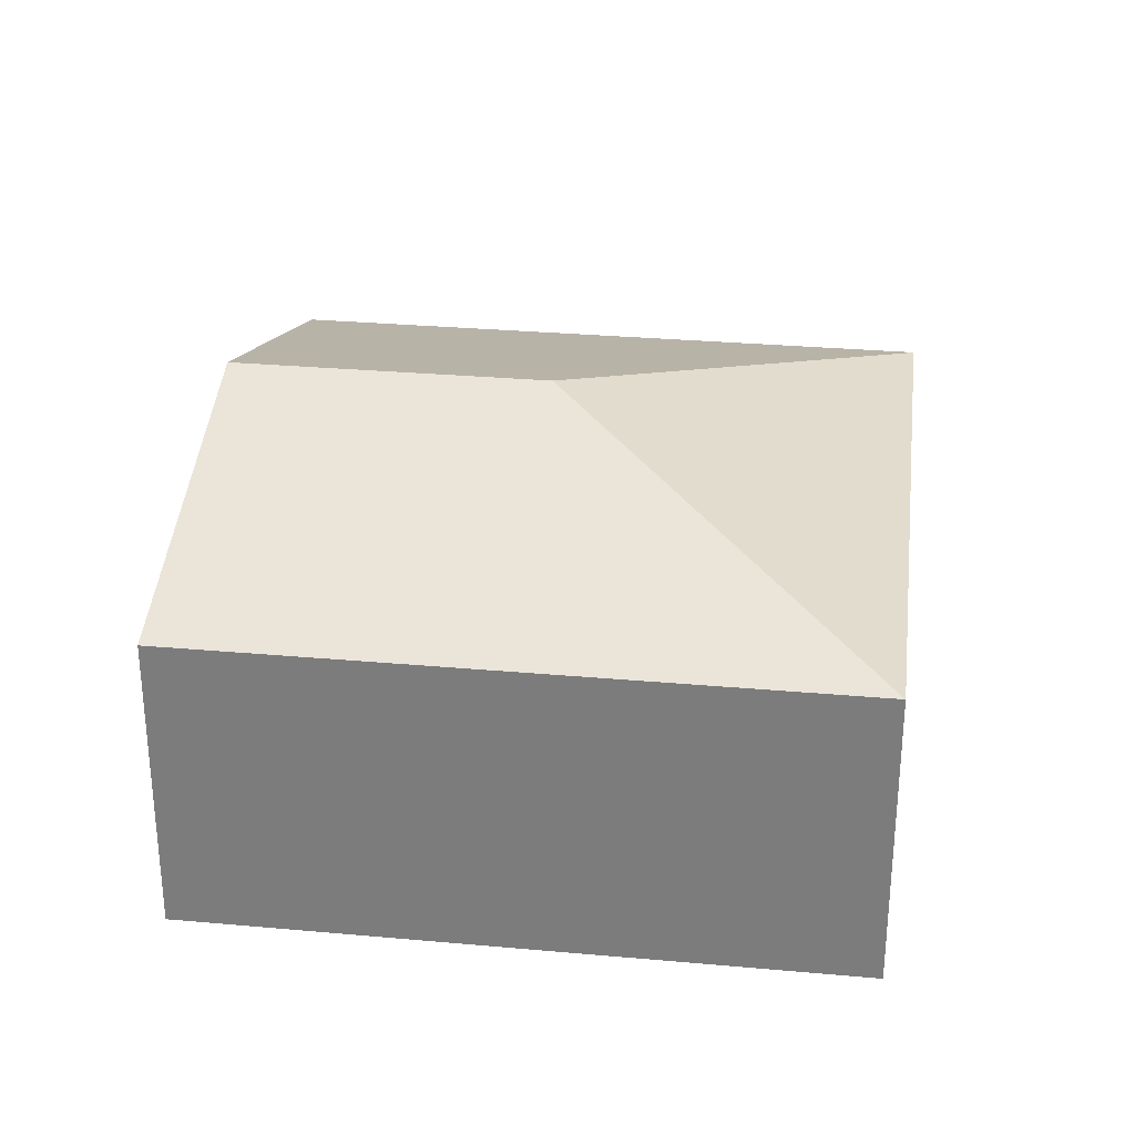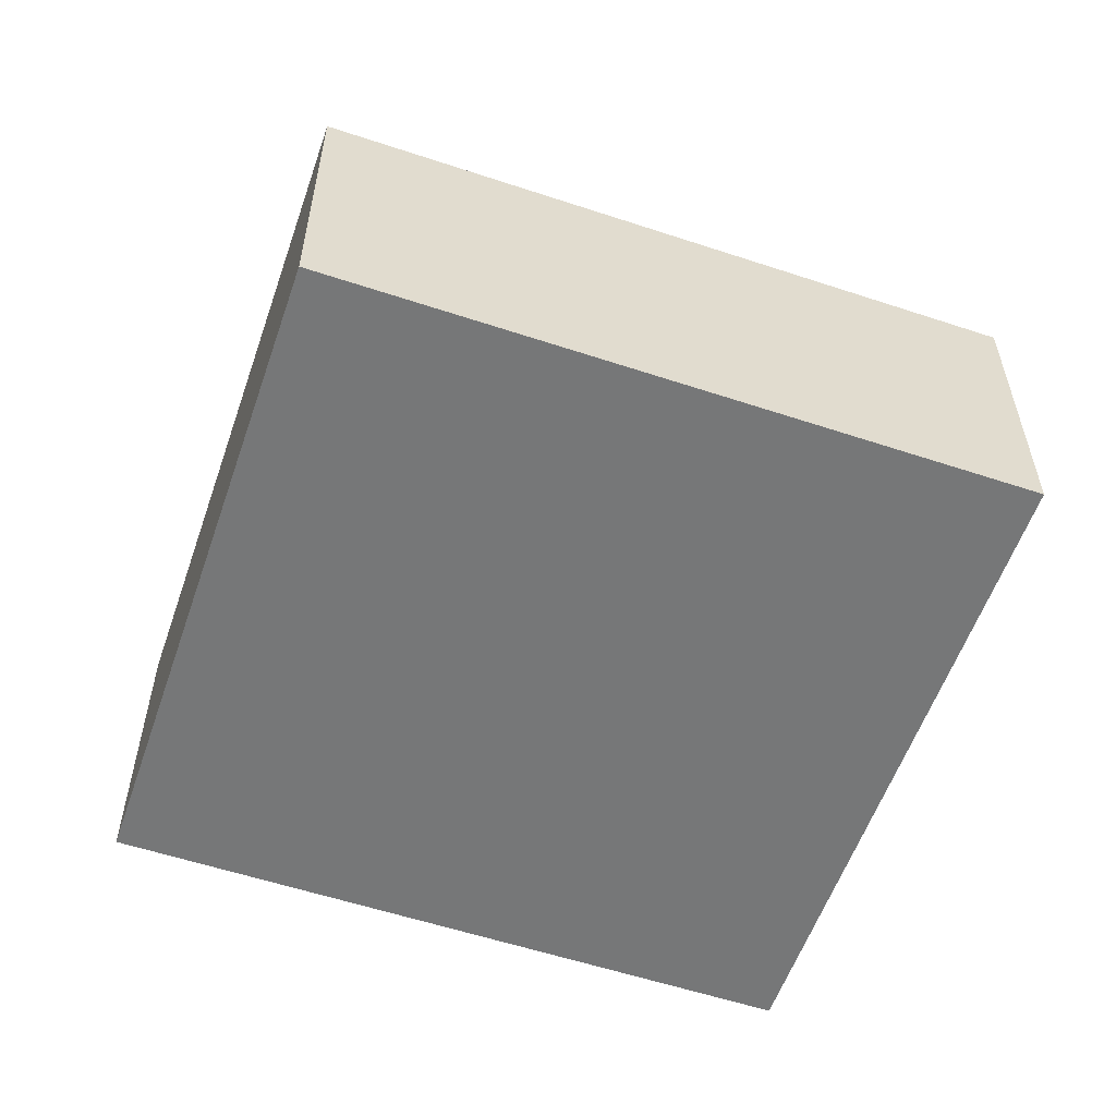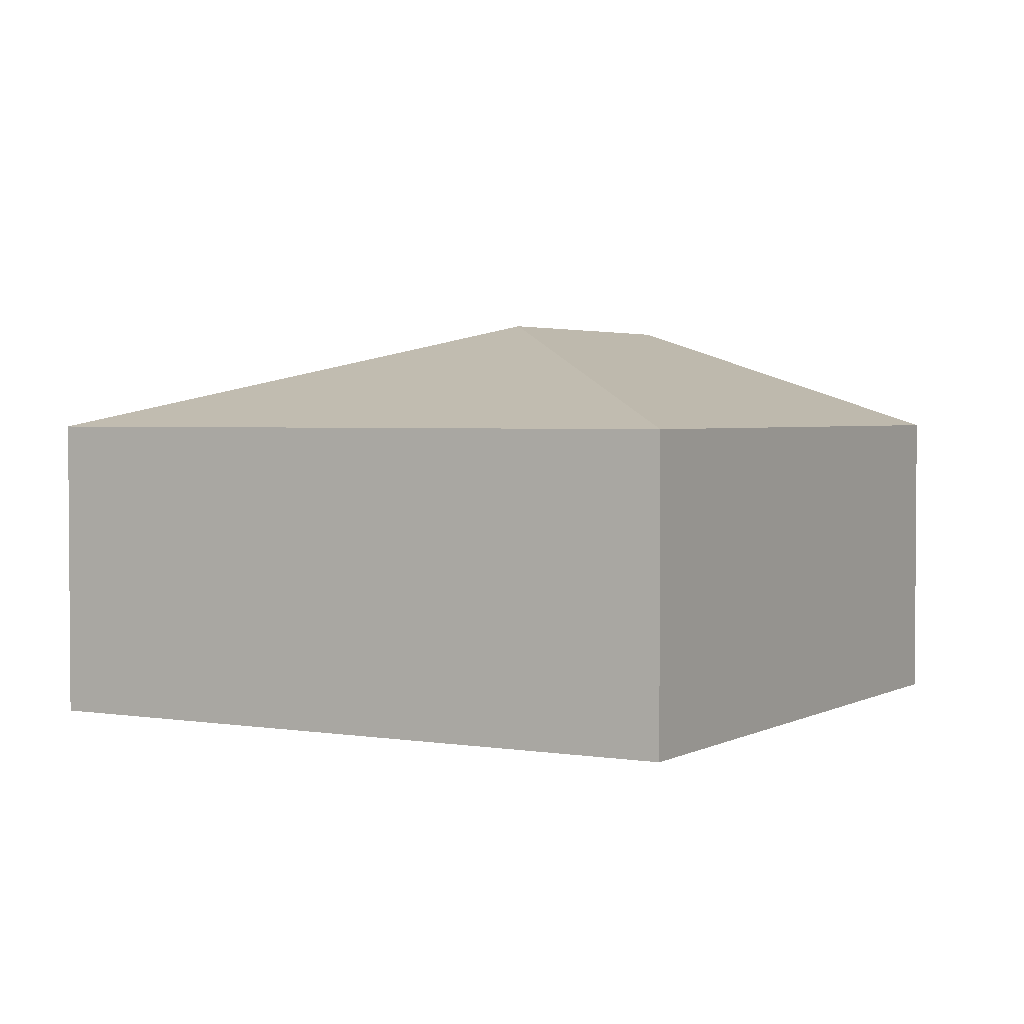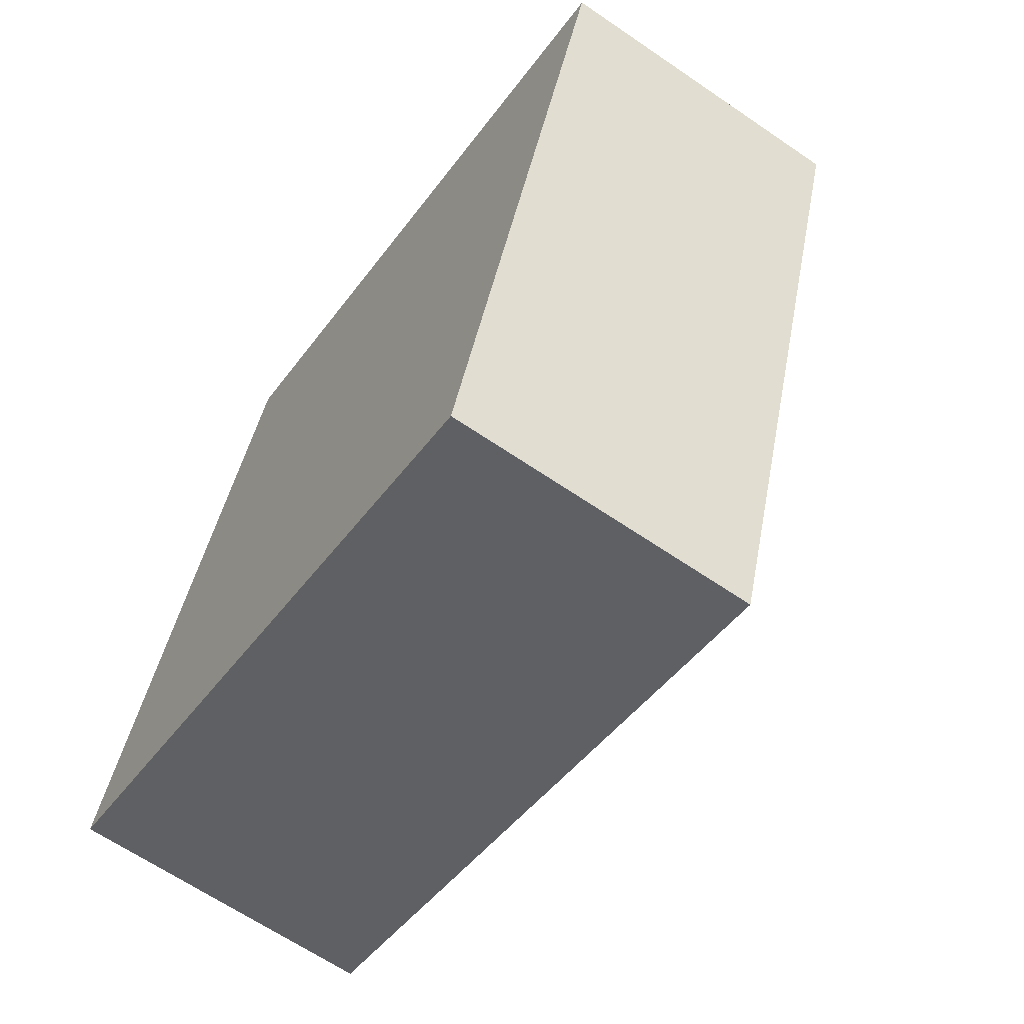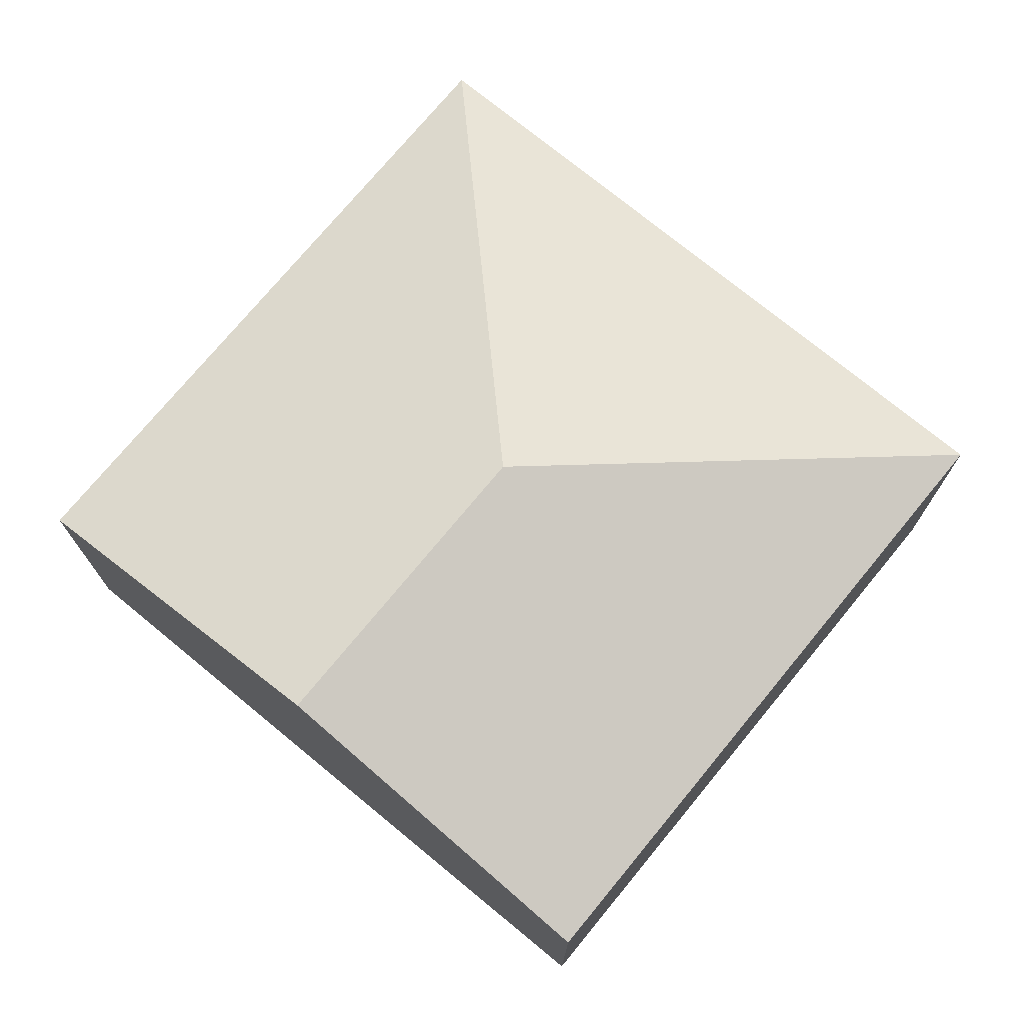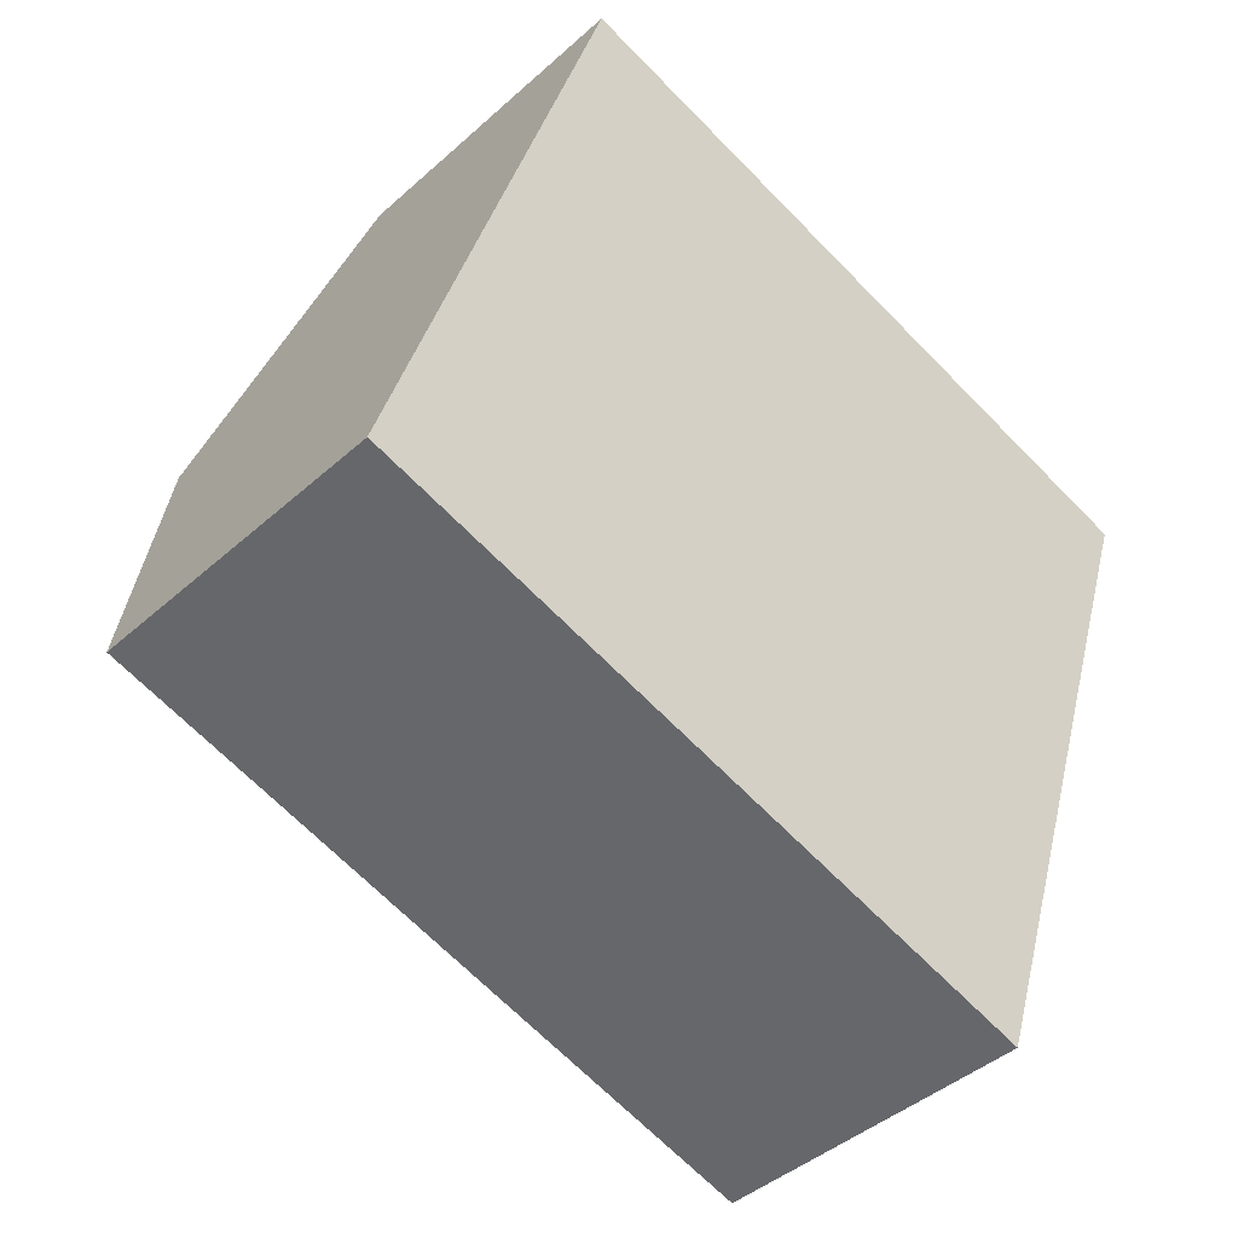
<metadata>
{"format":"obj","ext":"obj","renderer":"f3d","projection":"perspective","resolution":1024,"background":"white","views":[{"elev":30.0,"azim":25.2,"up":"+Y"},{"elev":-57.0,"azim":88.7,"up":"+Y"},{"elev":2.6,"azim":137.9,"up":"+Y"},{"elev":-64.6,"azim":55.4,"up":"+Z"},{"elev":74.0,"azim":-32.8,"up":"+Y"},{"elev":-42.0,"azim":-42.9,"up":"+Z"}]}
</metadata>
<code>
v  2.661 2.669 1.518
v  1.376 1.954 4.299
v  5.499 1.954 2.98
v  0.688 2.669 2.15
v  4.123 1.954 -1.32
v  0 1.954 1.196e-16
v  0 0 0
v  0.688 -1.317e-16 2.15
v  1.376 -2.632e-16 4.299
v  5.499 -1.825e-16 2.98
v  4.123 8.083e-17 -1.32
g defaultobject
f 1 2 3
f 2 1 4
f 1 3 5
f 6 1 5
f 1 6 4
f 7 4 6
f 4 7 2
f 2 7 8
f 2 8 9
f 9 3 2
f 3 9 10
f 10 5 3
f 5 10 11
f 11 6 5
f 6 11 7
f 8 10 9
f 10 8 7
f 10 7 11

</code>
